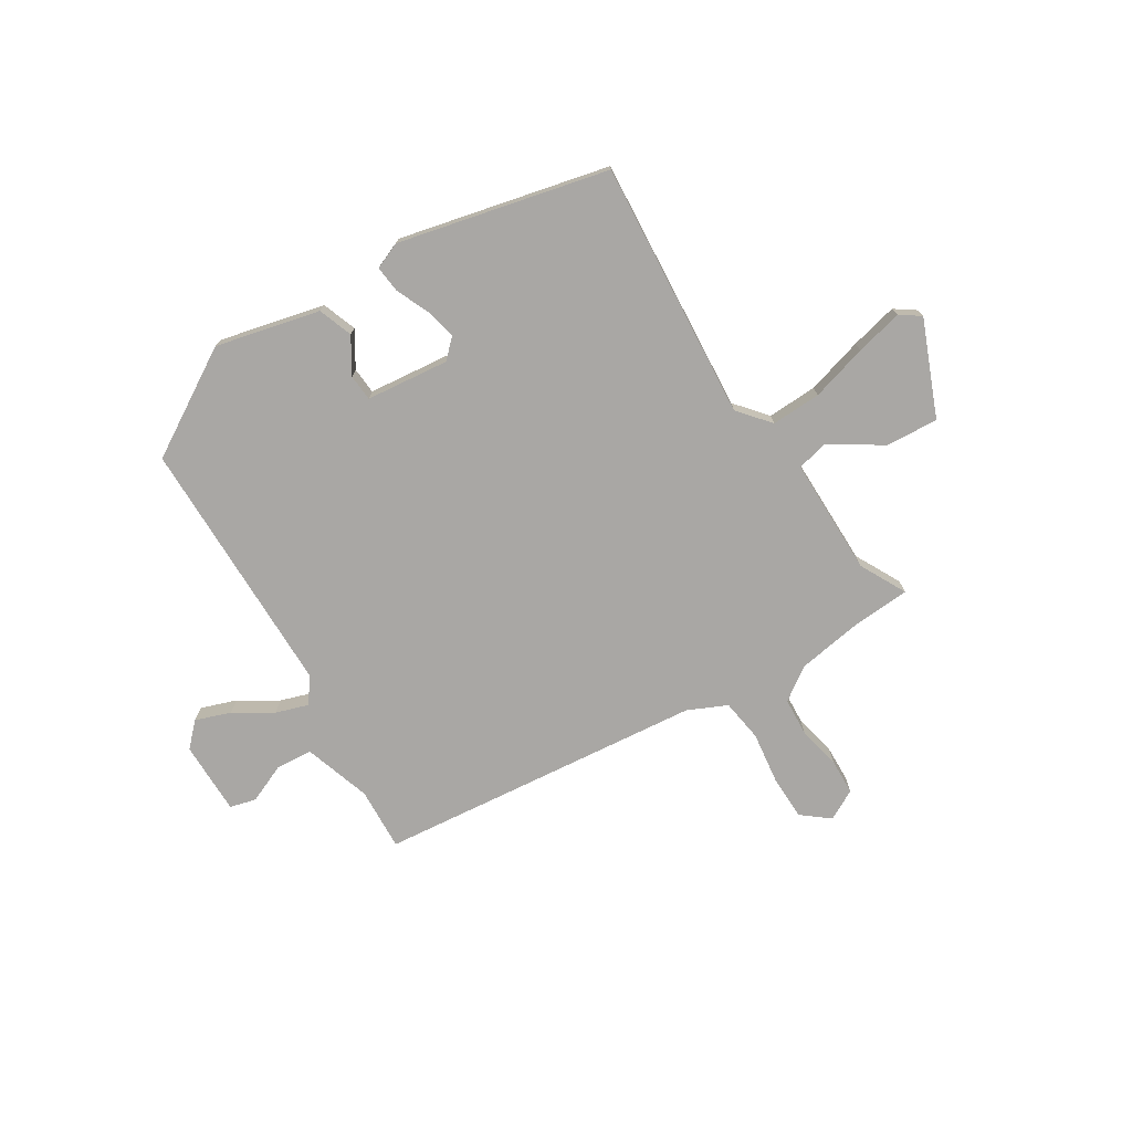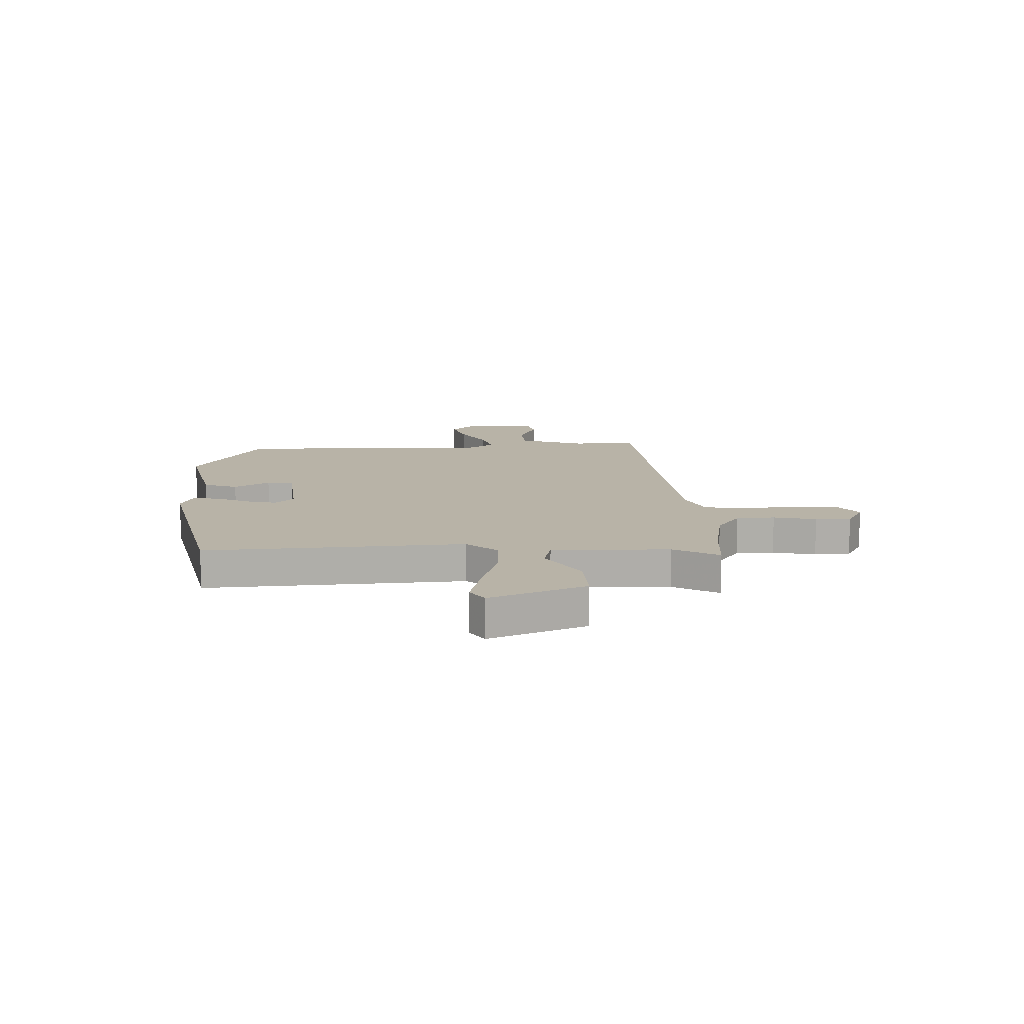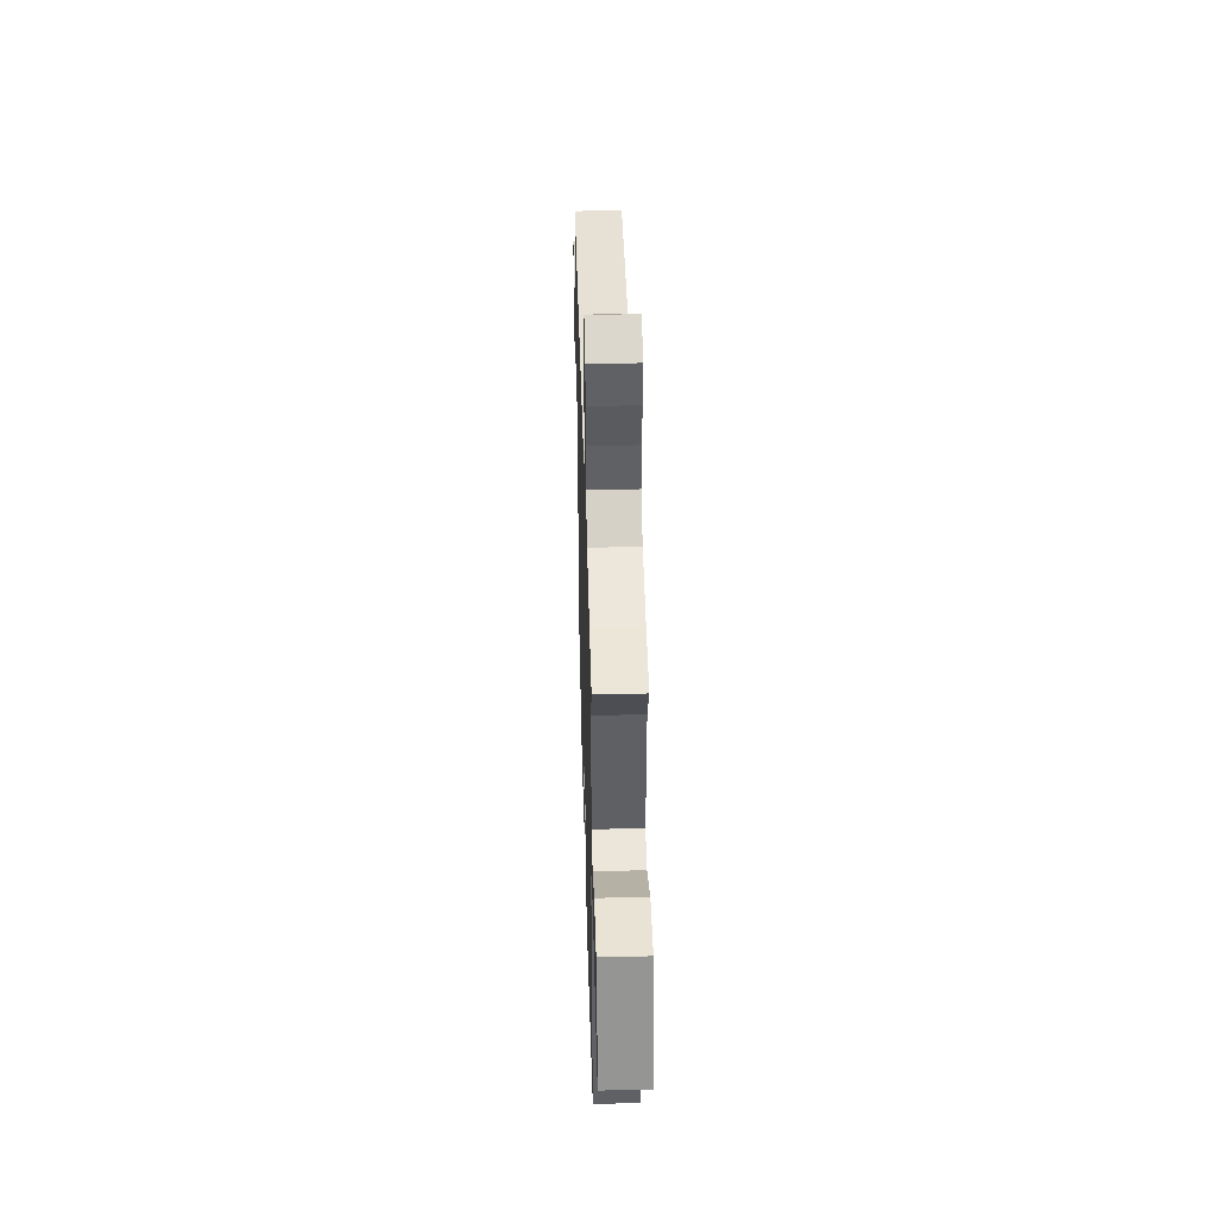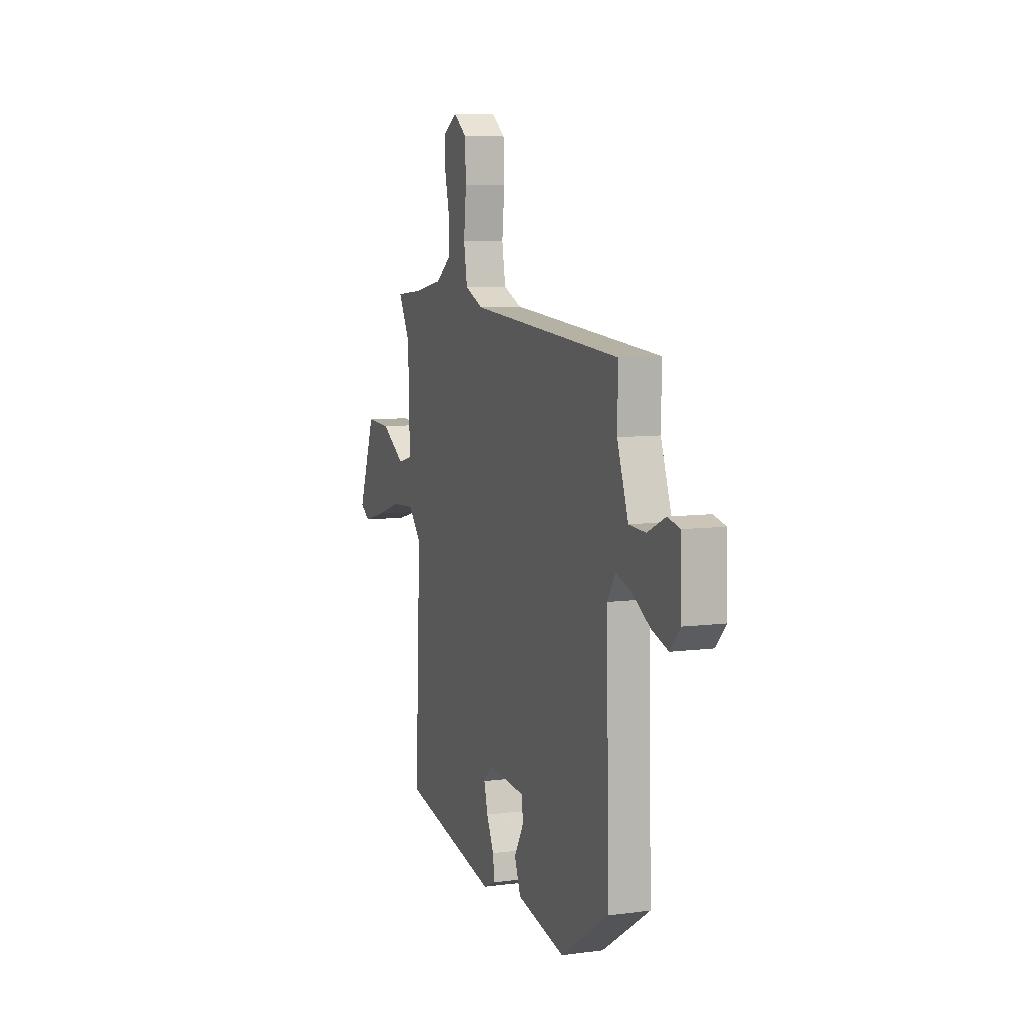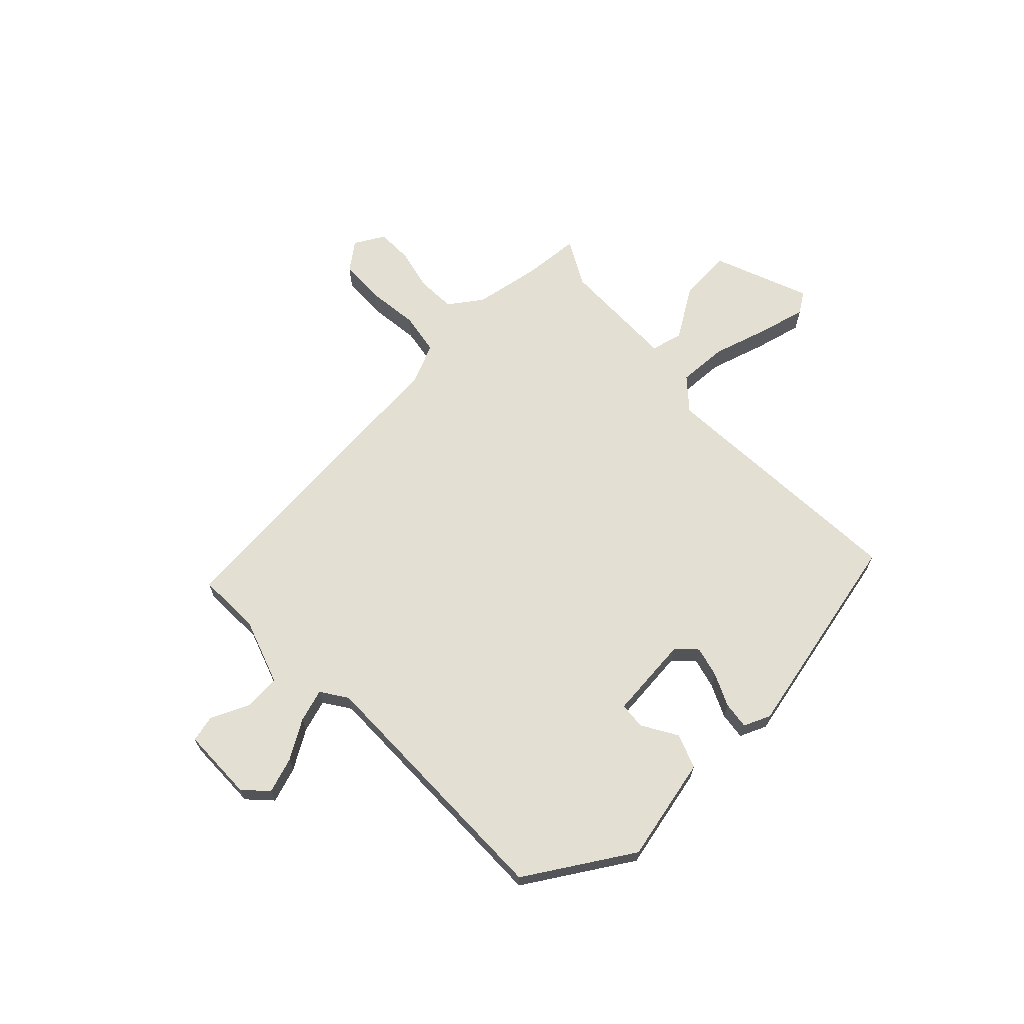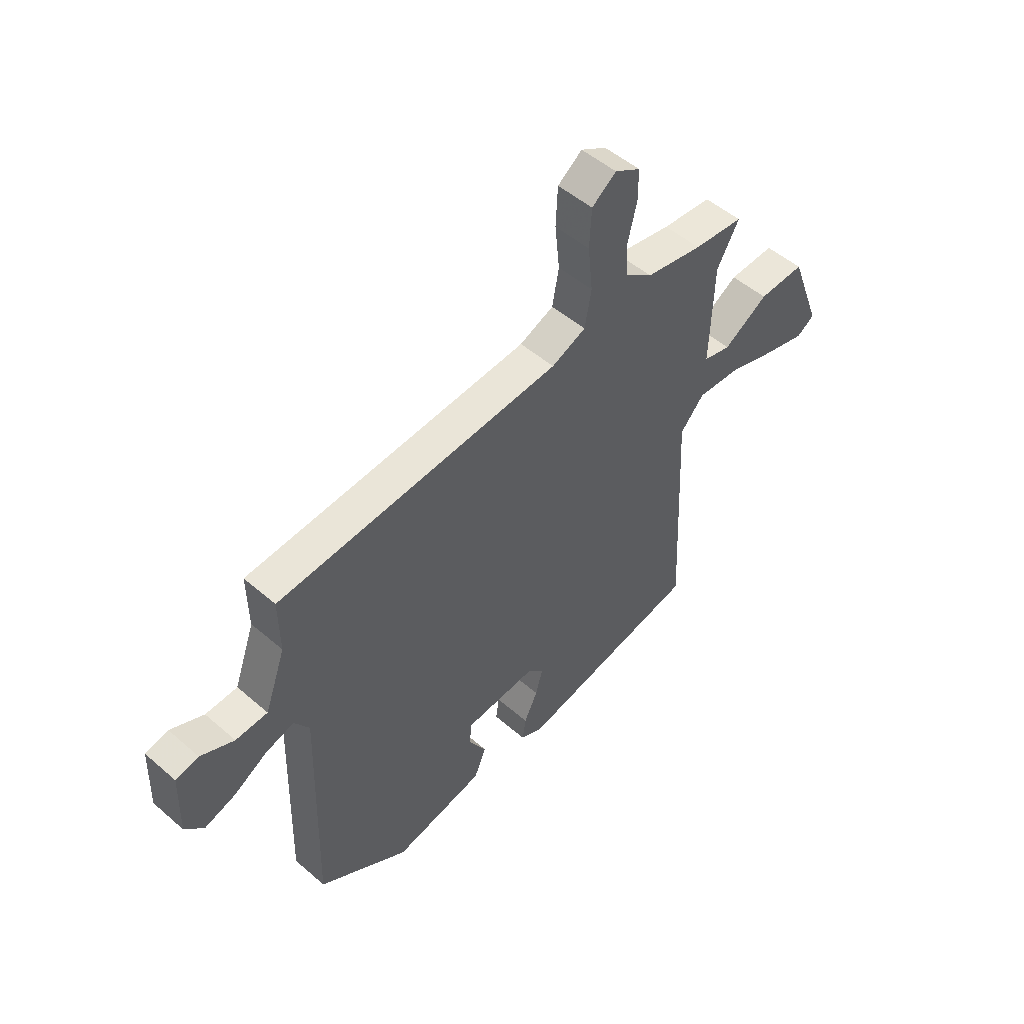
<metadata>
{"format":"obj","ext":"obj","renderer":"f3d","projection":"perspective","resolution":1024,"background":"white","views":[{"elev":-74.7,"azim":-149.8,"up":"+Y"},{"elev":12.9,"azim":-93.1,"up":"+Y"},{"elev":43.4,"azim":-91.6,"up":"+Z"},{"elev":8.0,"azim":70.0,"up":"+Z"},{"elev":66.9,"azim":135.3,"up":"+Y"},{"elev":50.8,"azim":133.4,"up":"+Z"}]}
</metadata>
<code>
v -0.57 0.07 0.493
v -0.464 0.07 0.503
v -0.342 0.07 0.526
v -0.282 0.07 0.57
v -0.28 0.07 0.641
v -0.299 0.07 0.72
v -0.299 0.07 0.786
v -0.244 0.07 0.818
v -0.192 0.07 0.779
v -0.188 0.07 0.696
v -0.198 0.07 0.6
v -0.184 0.07 0.522
v -0.111 0.07 0.491
v 0.495 0.07 0.448
v 0.493 0.07 0.331
v 0.537 0.07 0.208
v 0.605 0.07 0.205
v 0.676 0.07 0.238
v 0.725 0.07 0.227
v 0.729 0.07 0.091
v 0.689 0.07 0.048
v 0.623 0.07 0.069
v 0.551 0.07 0.111
v 0.49 0.07 0.129
v 0.458 0.07 0.08
v 0.47 0.07 -0.401
v 0.277 0.07 -0.525
v 0.083 0.07 -0.485
v 0.058 0.07 -0.422
v 0.096 0.07 -0.356
v 0.091 0.07 -0.307
v -0.063 0.07 -0.295
v -0.097 0.07 -0.33
v -0.082 0.07 -0.386
v -0.053 0.07 -0.447
v -0.046 0.07 -0.497
v -0.095 0.07 -0.519
v -0.485 0.07 -0.44
v -0.463 0.07 0.04
v -0.514 0.07 0.097
v -0.606 0.07 0.091
v -0.71 0.07 0.058
v -0.797 0.07 0.035
v -0.835 0.07 0.06
v -0.768 0.07 0.238
v -0.67 0.07 0.234
v -0.575 0.07 0.176
v -0.516 0.07 0.191
v -0.523 0.07 0.409
v -0.57 0 0.493
v -0.464 0 0.503
v -0.342 0 0.526
v -0.282 0 0.57
v -0.28 0 0.641
v -0.299 0 0.72
v -0.299 0 0.786
v -0.244 0 0.818
v -0.192 0 0.779
v -0.188 0 0.696
v -0.198 0 0.6
v -0.184 0 0.522
v -0.111 0 0.491
v 0.495 0 0.448
v 0.493 0 0.331
v 0.537 0 0.208
v 0.605 0 0.205
v 0.676 0 0.238
v 0.725 0 0.227
v 0.729 0 0.091
v 0.689 0 0.048
v 0.623 0 0.069
v 0.551 0 0.111
v 0.49 0 0.129
v 0.458 0 0.08
v 0.47 0 -0.401
v 0.277 0 -0.525
v 0.083 0 -0.485
v 0.058 0 -0.422
v 0.096 0 -0.356
v 0.091 0 -0.307
v -0.063 0 -0.295
v -0.097 0 -0.33
v -0.082 0 -0.386
v -0.053 0 -0.447
v -0.046 0 -0.497
v -0.095 0 -0.519
v -0.485 0 -0.44
v -0.463 0 0.04
v -0.514 0 0.097
v -0.606 0 0.091
v -0.71 0 0.058
v -0.797 0 0.035
v -0.835 0 0.06
v -0.768 0 0.238
v -0.67 0 0.234
v -0.575 0 0.176
v -0.516 0 0.191
v -0.523 0 0.409
f 44 45 46 47
f 44 47 48
f 41 42 43 44
f 41 44 48
f 40 41 48
f 39 40 48
f 36 37 38 39
f 34 35 36 39
f 33 34 39 48
f 32 33 48 49
f 27 28 29 30
f 25 26 27 30
f 24 25 30 31
f 20 21 22 23
f 20 23 24
f 17 18 19 20
f 16 17 20 24
f 15 16 24 31
f 13 14 15 31
f 8 9 10 11
f 8 11 12
f 5 6 7 8
f 4 5 8 12
f 3 4 12
f 2 3 12 13
f 13 31 32 49
f 1 2 13 49
f 96 95 94 93
f 97 96 93
f 93 92 91 90
f 97 93 90
f 97 90 89
f 97 89 88
f 88 87 86 85
f 88 85 84 83
f 97 88 83 82
f 98 97 82 81
f 79 78 77 76
f 79 76 75 74
f 80 79 74 73
f 72 71 70 69
f 73 72 69
f 69 68 67 66
f 73 69 66 65
f 80 73 65 64
f 80 64 63 62
f 60 59 58 57
f 61 60 57
f 57 56 55 54
f 61 57 54 53
f 61 53 52
f 62 61 52 51
f 98 81 80 62
f 98 62 51 50
f 1 50 51 2
f 2 51 52 3
f 3 52 53 4
f 4 53 54 5
f 5 54 55 6
f 6 55 56 7
f 7 56 57 8
f 8 57 58 9
f 9 58 59 10
f 10 59 60 11
f 11 60 61 12
f 12 61 62 13
f 13 62 63 14
f 14 63 64 15
f 15 64 65 16
f 16 65 66 17
f 17 66 67 18
f 18 67 68 19
f 19 68 69 20
f 20 69 70 21
f 21 70 71 22
f 22 71 72 23
f 23 72 73 24
f 24 73 74 25
f 25 74 75 26
f 26 75 76 27
f 27 76 77 28
f 28 77 78 29
f 29 78 79 30
f 30 79 80 31
f 31 80 81 32
f 32 81 82 33
f 33 82 83 34
f 34 83 84 35
f 35 84 85 36
f 36 85 86 37
f 37 86 87 38
f 38 87 88 39
f 39 88 89 40
f 40 89 90 41
f 41 90 91 42
f 42 91 92 43
f 43 92 93 44
f 44 93 94 45
f 45 94 95 46
f 46 95 96 47
f 47 96 97 48
f 48 97 98 49
f 49 98 50 1

</code>
